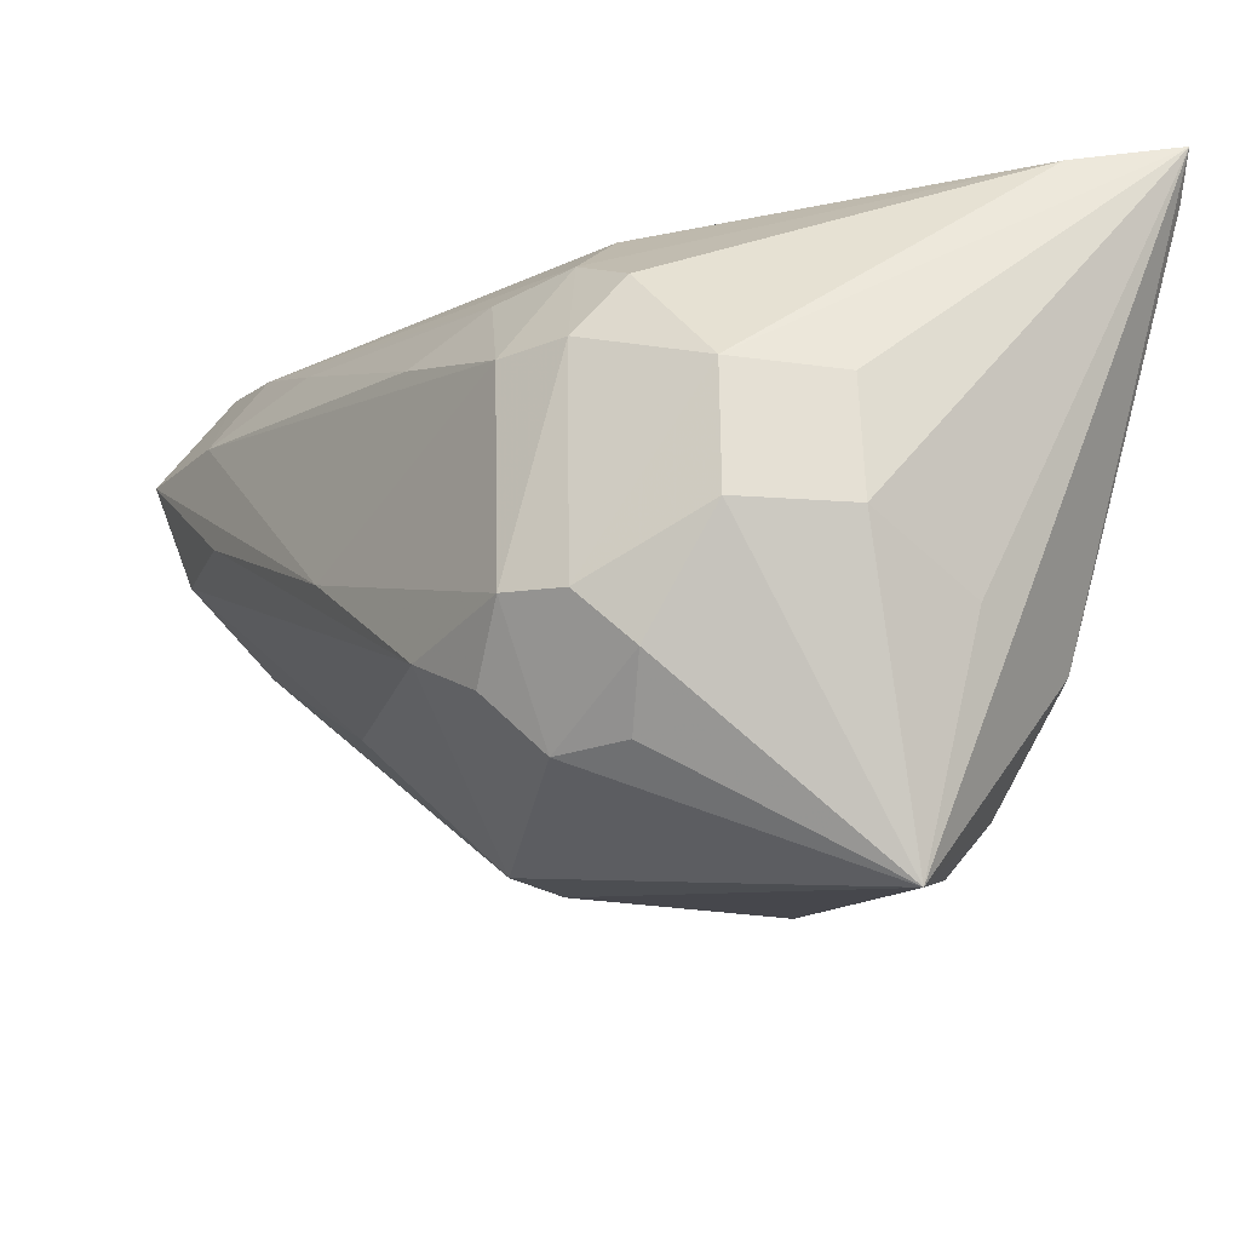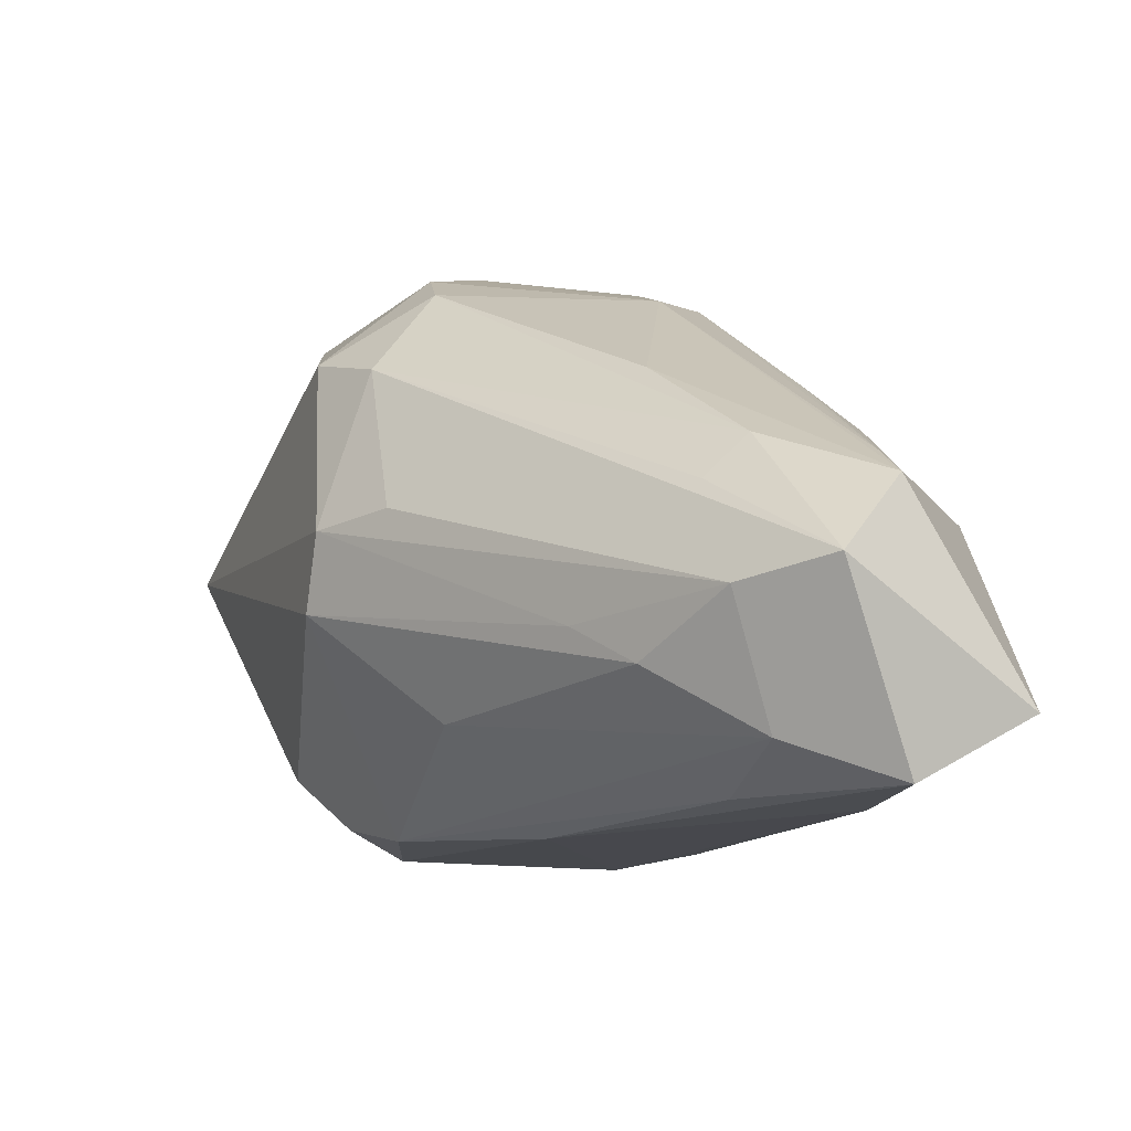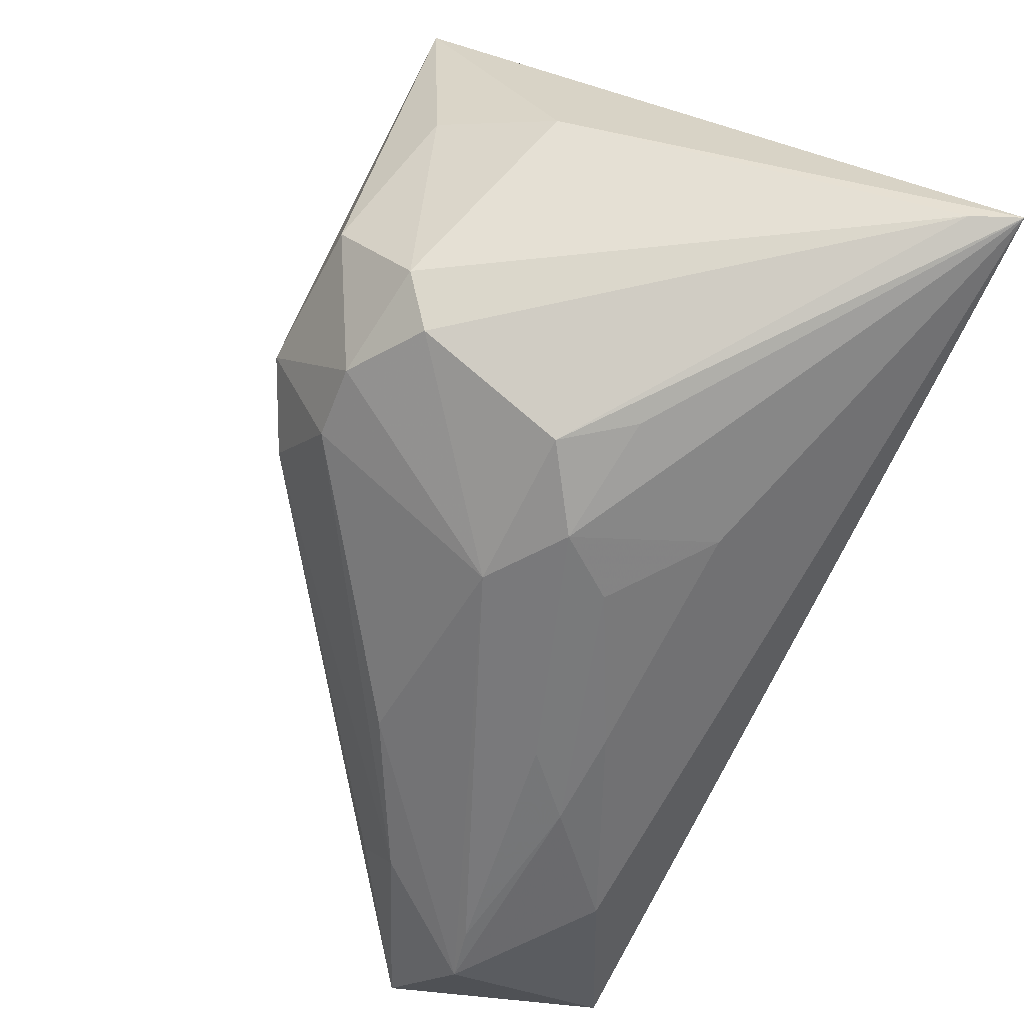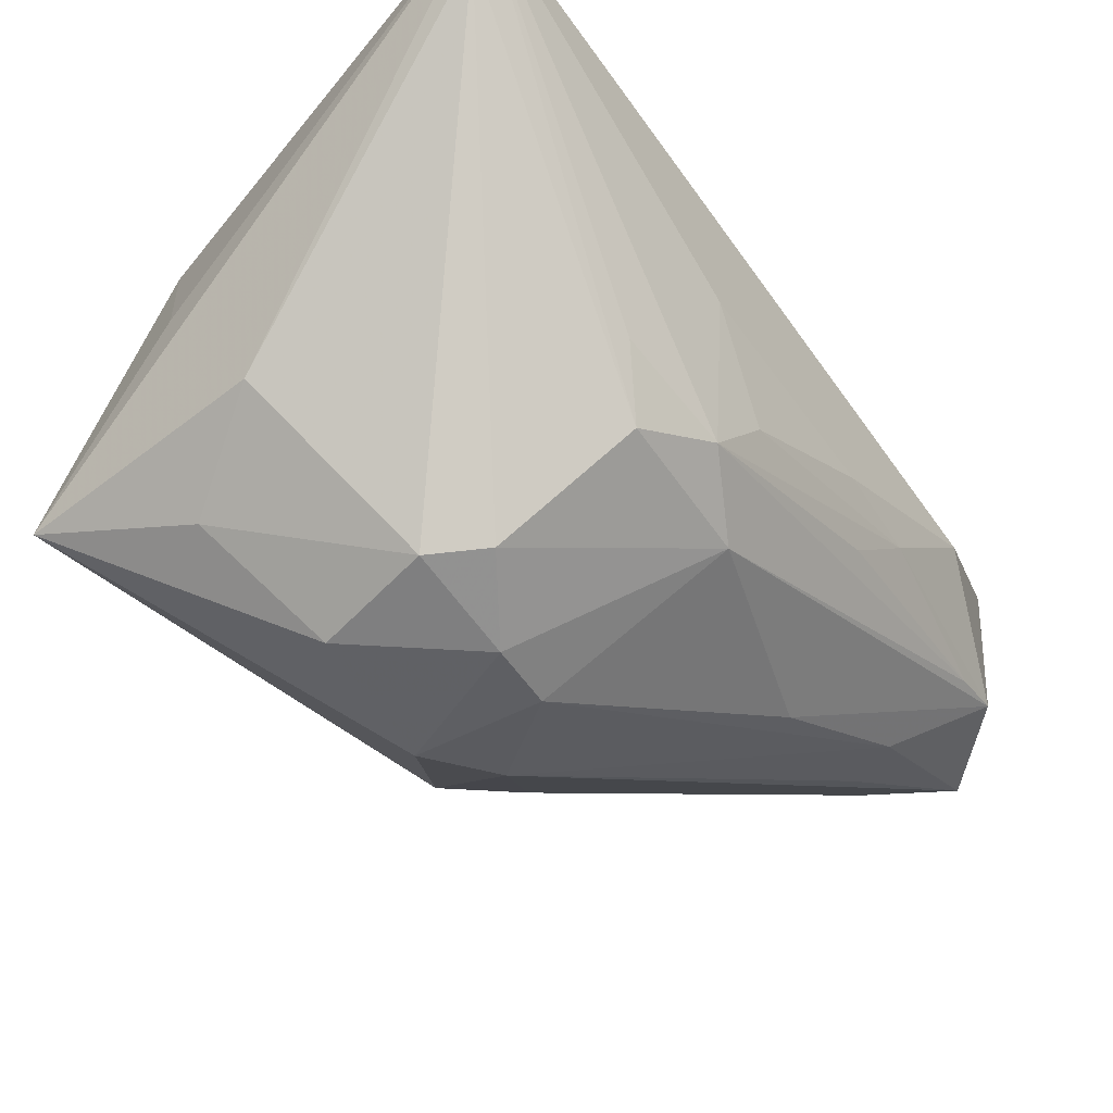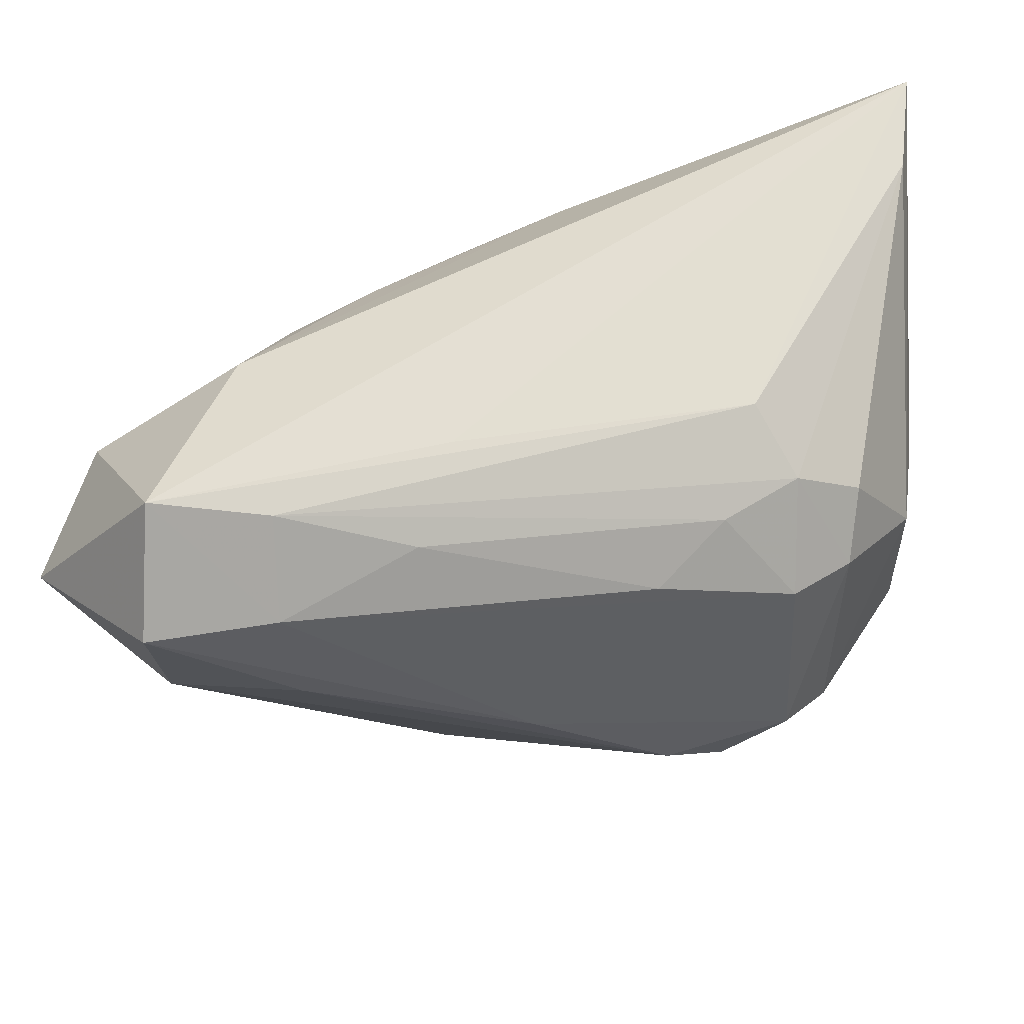
<metadata>
{"format":"obj","ext":"obj","renderer":"f3d","projection":"perspective","resolution":1024,"background":"white","views":[{"elev":-25.8,"azim":-99.3,"up":"+Y"},{"elev":-37.2,"azim":85.0,"up":"+Z"},{"elev":67.7,"azim":129.5,"up":"+Z"},{"elev":76.3,"azim":46.3,"up":"+Z"},{"elev":47.7,"azim":-174.1,"up":"+Y"}]}
</metadata>
<code>
v -0.05992 0.01021 0.1977
v -0.01422 0.004212 0.1577
v -0.02164 0.0142 0.1548
v -0.02172 0.008183 0.1507
v -0.05523 -0.02588 0.1844
v -0.05797 -0.001809 0.1686
v -0.02546 0.007997 0.174
v -0.03656 -0.01937 0.169
v -0.05181 0.007327 0.1717
v -0.03475 0.008531 0.1582
v -0.06149 -0.01097 0.181
v -0.01634 0.007601 0.1641
v -0.02397 0.01205 0.1671
v -0.03688 -0.01085 0.1934
v -0.02205 0.00202 0.153
v -0.05172 -0.01653 0.1655
v -0.05814 0.001614 0.1713
v -0.0359 0.01113 0.1634
v -0.02818 0.007381 0.1534
v -0.02764 0.01216 0.1564
v -0.05811 -0.01359 0.1868
v -0.03958 0.007116 0.187
v -0.05143 -0.01373 0.1928
v -0.03381 -0.01959 0.1836
v -0.0302 -0.001445 0.1865
v -0.02353 -0.003825 0.1577
v -0.05203 -0.01961 0.1688
v -0.03528 -0.01211 0.1618
v -0.04844 -0.01394 0.1629
v -0.0576 -0.01405 0.1687
v -0.05984 0.008799 0.1915
v -0.06152 -0.004268 0.1746
v -0.05062 0.003916 0.166
v -0.0295 0.00787 0.178
v -0.03909 -0.01371 0.1934
v -0.03355 -0.01907 0.1722
v -0.03099 -0.01349 0.1867
v -0.034 0.001291 0.1893
v -0.01794 -0.0002285 0.1584
v -0.02886 0.001024 0.154
v -0.05493 -0.001543 0.1657
v -0.05538 -0.01349 0.1659
v -0.05783 -0.01671 0.1718
v -0.05451 0.004049 0.1694
v -0.06175 -0.004623 0.1807
v -0.05824 0.007926 0.1976
v -0.04846 -0.01991 0.1896
v -0.02515 -0.006837 0.1608
v -0.03034 -0.01668 0.1805
v -0.01845 0.001094 0.1677
v -0.03362 -0.01372 0.19
v -0.01812 0.007043 0.1667
v -0.03359 0.00414 0.1859
v -0.03665 -0.001819 0.1927
v -0.04081 -0.006527 0.1588
v -0.04729 0.001973 0.1623
v -0.05479 -0.0197 0.172
v -0.06124 -0.011 0.1748
v -0.0398 -0.01944 0.1897
v -0.03004 -0.01554 0.1712
v -0.02289 -0.003134 0.1752
v -0.01864 -0.001231 0.1649
v -0.02656 0.005313 0.1778
v -0.04007 0.001029 0.1929
f 3 2 4
f 12 2 3
f 13 3 1
f 13 12 3
f 13 7 12
f 15 4 2
f 18 9 1
f 18 1 3
f 18 3 9
f 19 3 4
f 20 9 3
f 20 19 10
f 20 3 19
f 21 11 5
f 21 5 1
f 21 1 11
f 22 13 1
f 23 1 5
f 27 16 8
f 27 8 5
f 28 26 8
f 28 15 26
f 29 15 28
f 29 28 8
f 29 8 16
f 31 1 9
f 32 17 6
f 32 31 17
f 32 1 31
f 32 6 30
f 33 20 10
f 34 7 13
f 34 13 22
f 36 24 5
f 36 5 8
f 38 22 1
f 39 26 15
f 39 15 2
f 40 4 15
f 40 15 29
f 42 29 16
f 42 16 27
f 42 27 30
f 42 30 6
f 42 6 41
f 43 30 27
f 44 31 9
f 44 17 31
f 44 9 20
f 44 20 33
f 44 33 41
f 44 41 6
f 44 6 17
f 45 11 1
f 45 1 32
f 46 35 14
f 46 1 23
f 46 23 35
f 47 35 23
f 47 23 5
f 48 36 8
f 48 8 26
f 48 39 36
f 48 26 39
f 49 37 24
f 49 39 2
f 49 24 36
f 50 2 12
f 50 37 49
f 51 37 25
f 51 25 14
f 51 14 35
f 51 24 37
f 52 38 25
f 52 25 12
f 52 12 7
f 53 38 7
f 53 7 34
f 53 34 22
f 53 22 38
f 54 14 25
f 54 25 38
f 54 46 14
f 54 1 46
f 55 40 29
f 55 19 4
f 55 4 40
f 55 29 42
f 55 42 41
f 55 41 19
f 56 41 33
f 56 33 10
f 56 10 19
f 56 19 41
f 57 43 27
f 57 27 5
f 57 5 43
f 58 43 5
f 58 5 11
f 58 32 30
f 58 30 43
f 58 45 32
f 58 11 45
f 59 47 5
f 59 5 24
f 59 35 47
f 59 51 35
f 59 24 51
f 60 49 36
f 60 36 39
f 60 39 49
f 61 50 12
f 61 12 25
f 61 25 37
f 61 37 50
f 62 50 49
f 62 49 2
f 62 2 50
f 63 52 7
f 63 7 38
f 63 38 52
f 64 54 38
f 64 38 1
f 64 1 54

</code>
